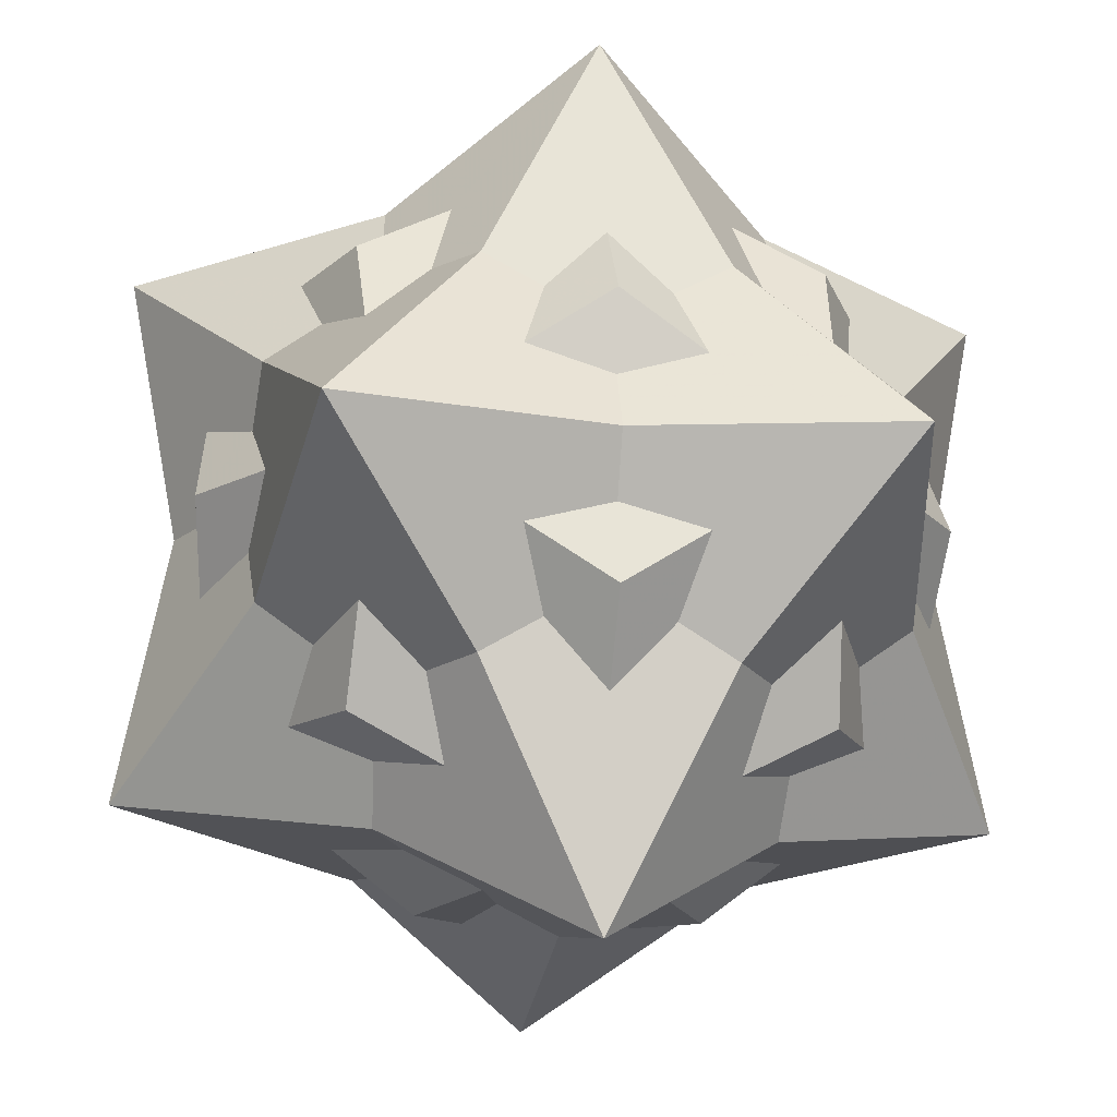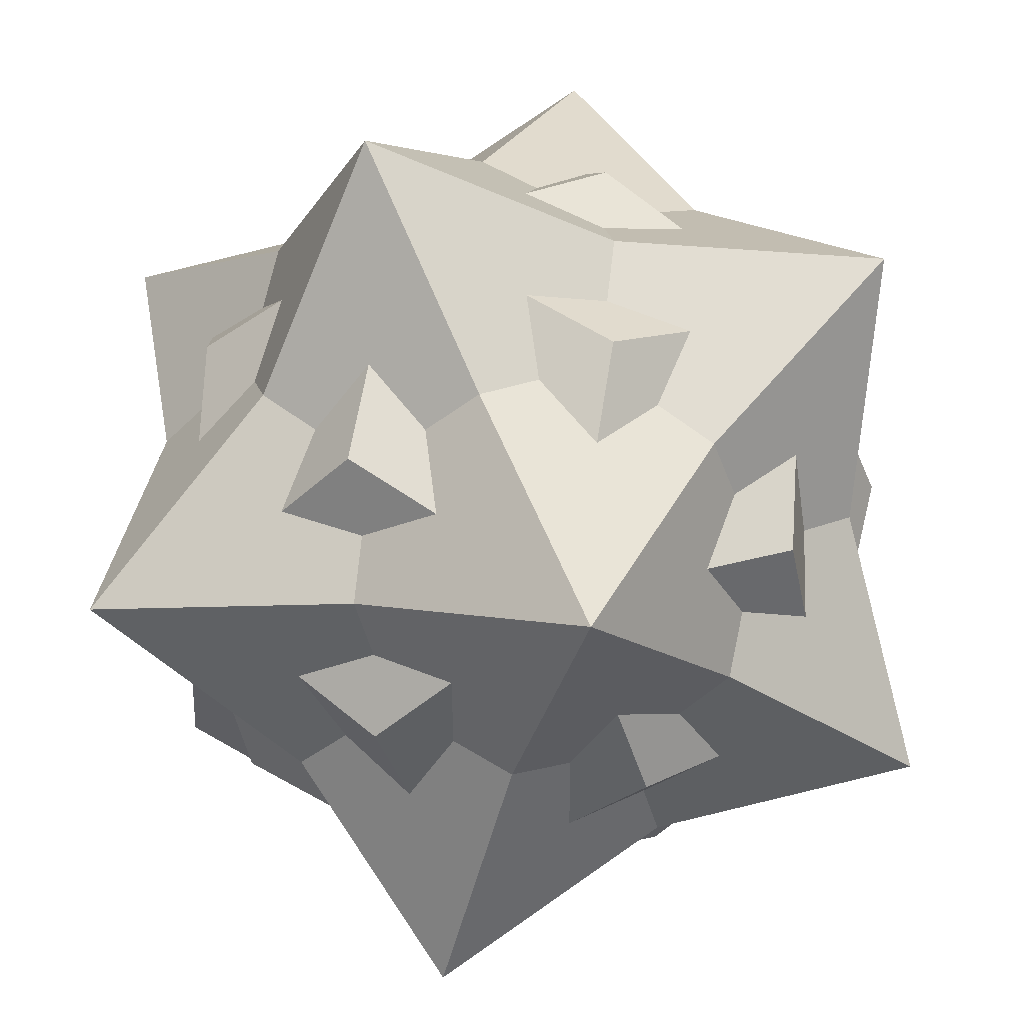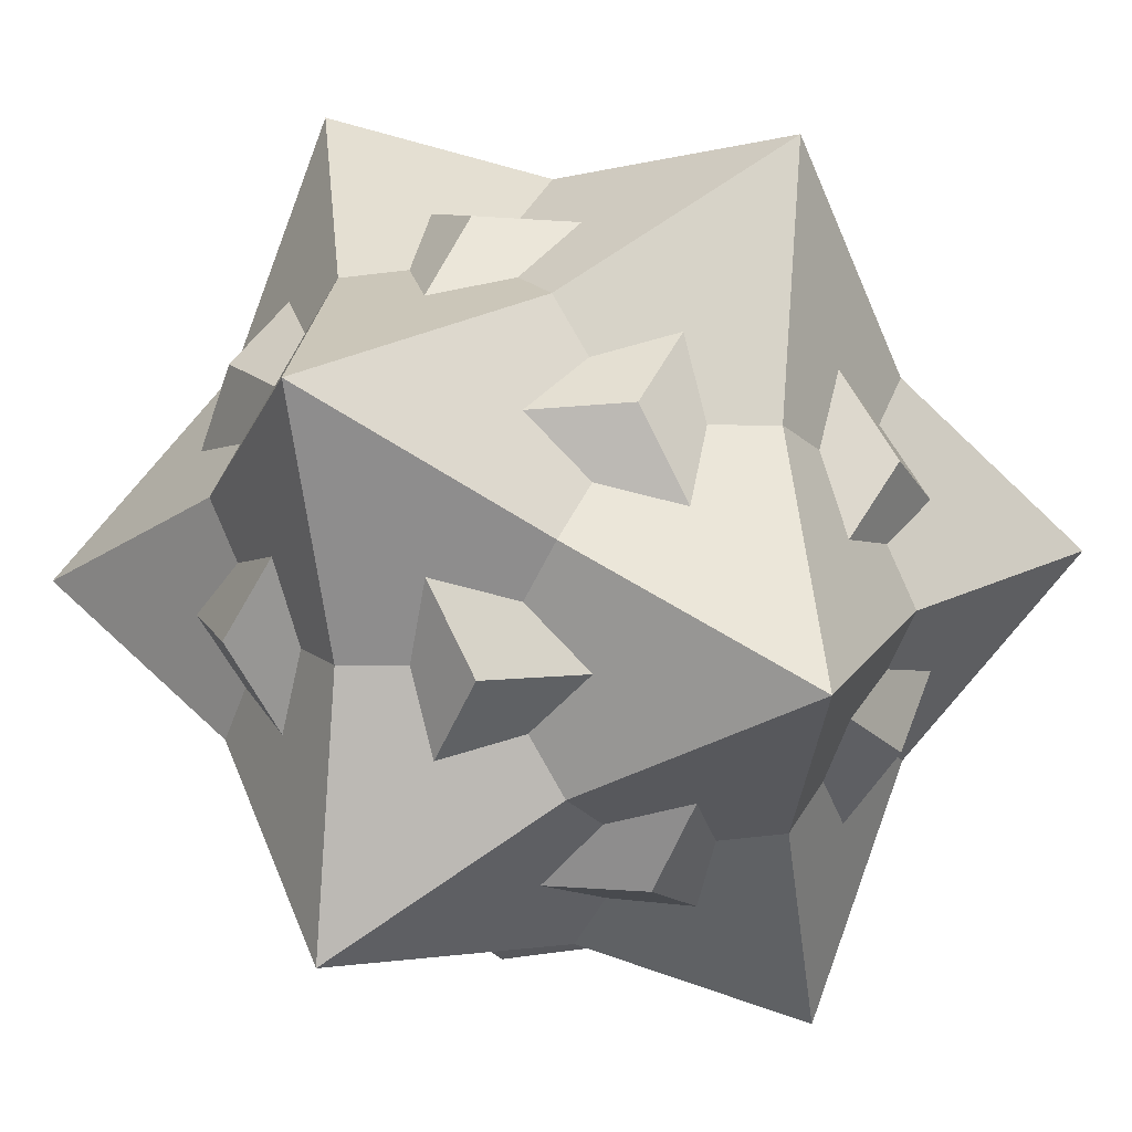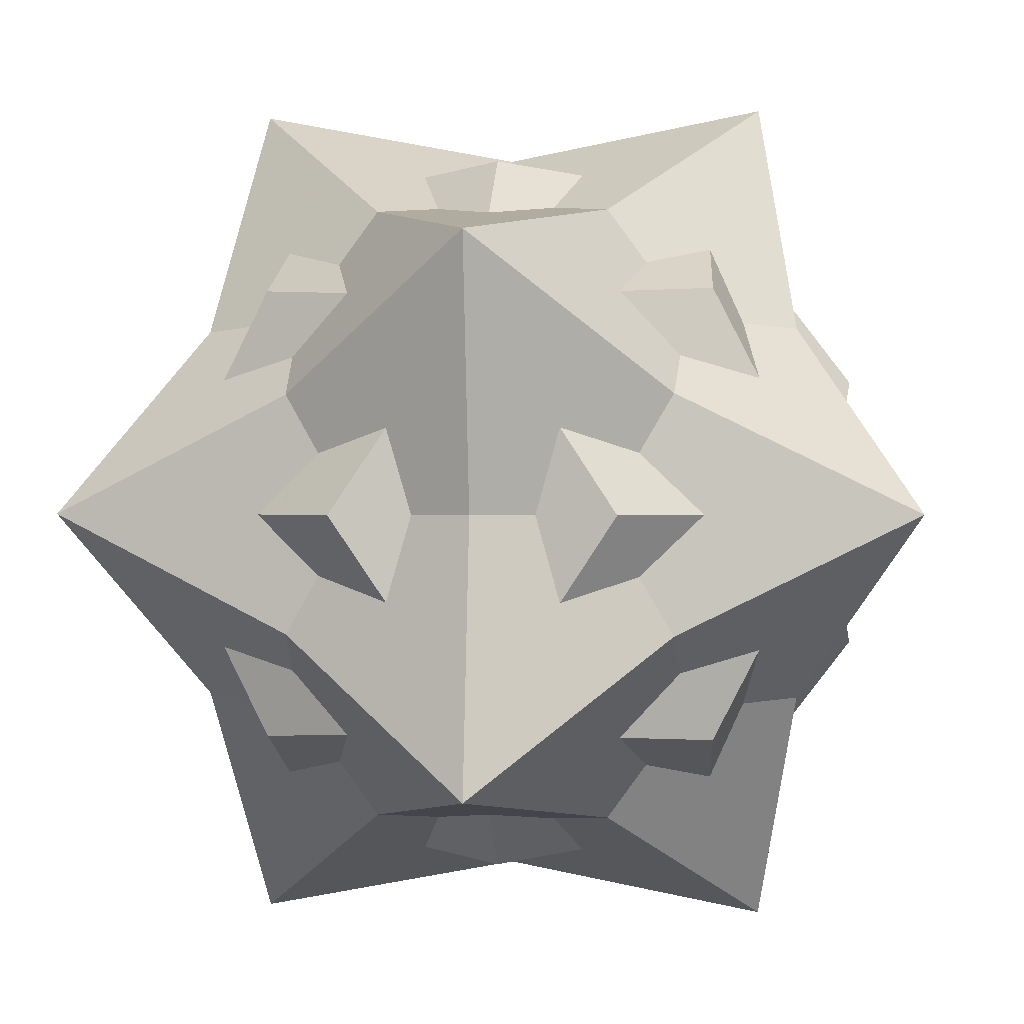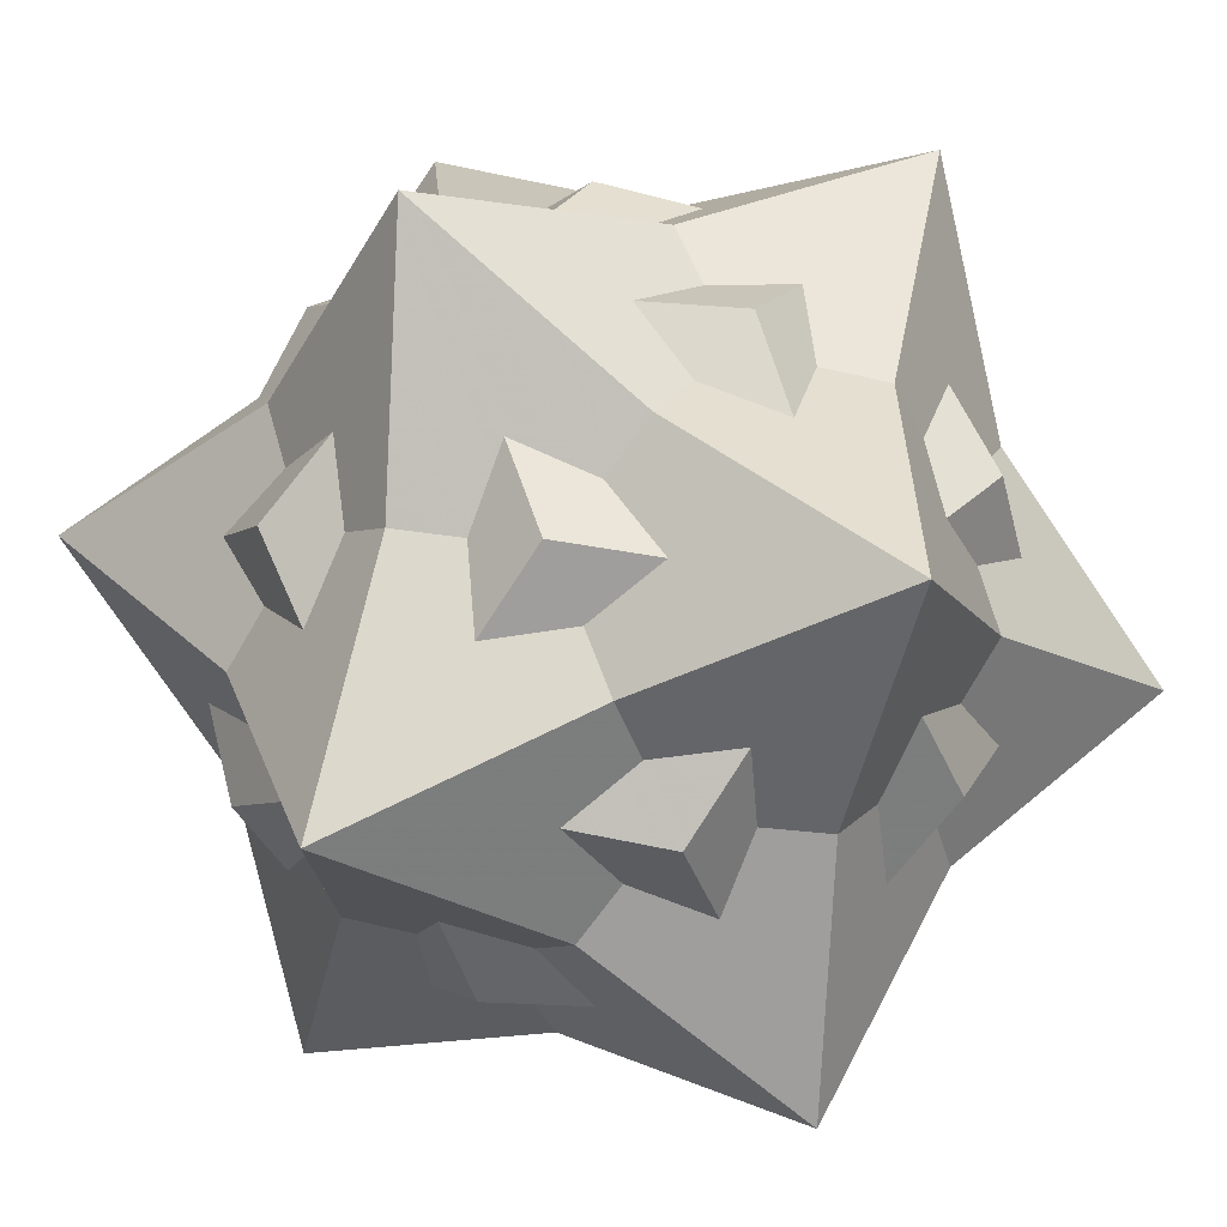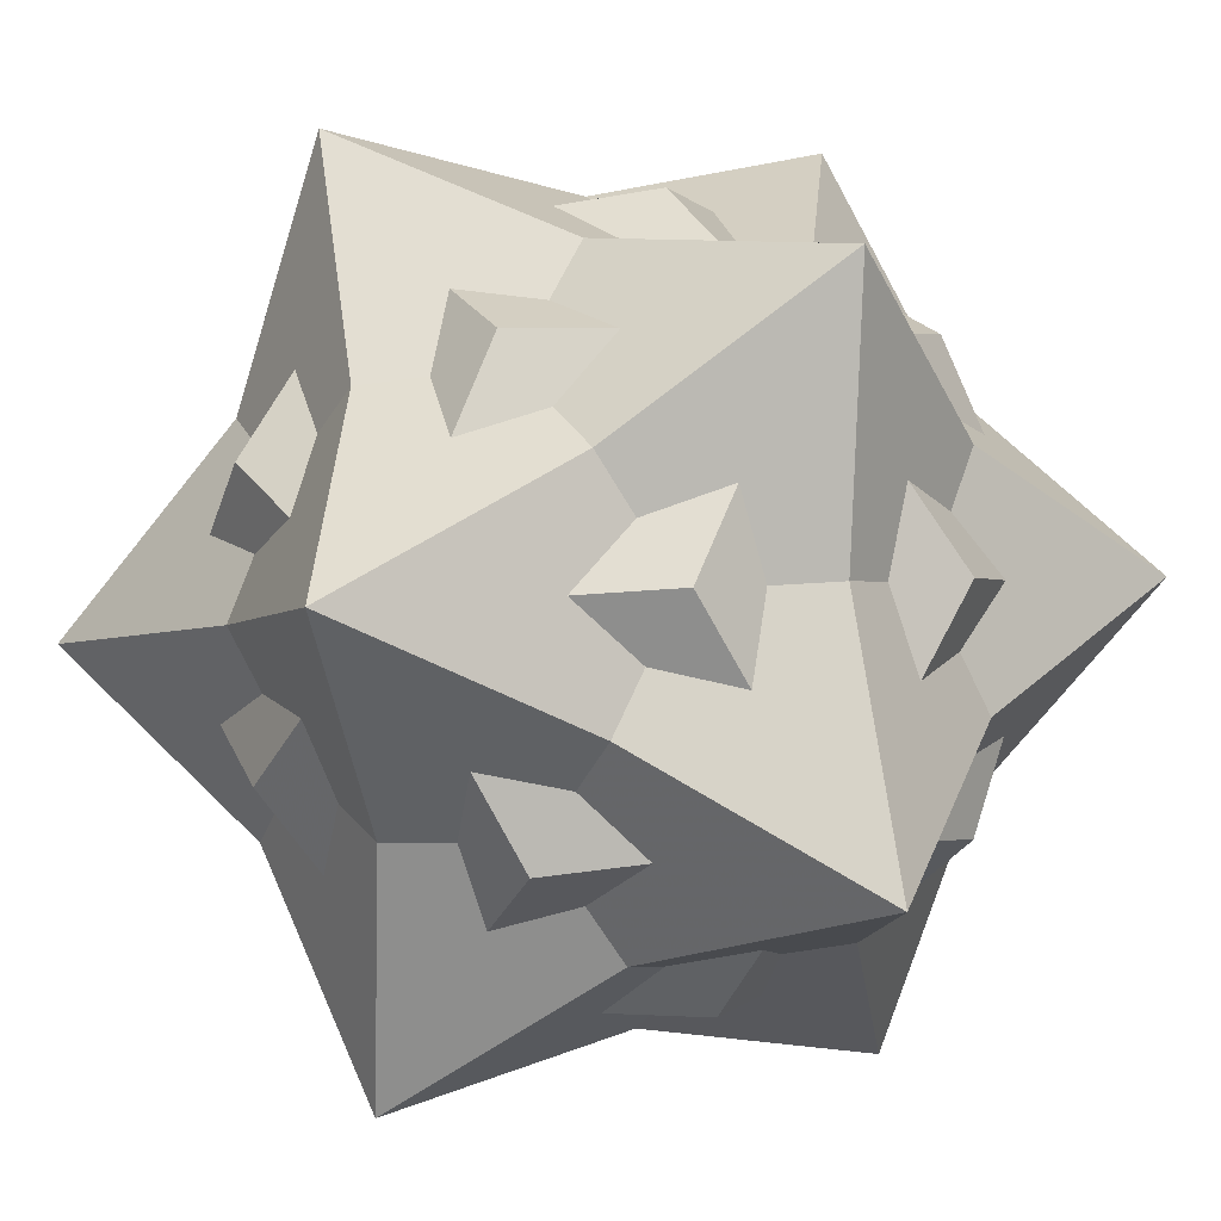
<metadata>
{"format":"obj","ext":"obj","renderer":"f3d","projection":"perspective","resolution":1024,"background":"white","views":[{"elev":-18.0,"azim":-8.5,"up":"+Y"},{"elev":-47.3,"azim":164.5,"up":"+Y"},{"elev":-57.4,"azim":123.7,"up":"+Y"},{"elev":0.5,"azim":-173.9,"up":"+Z"},{"elev":-79.5,"azim":-66.4,"up":"+Y"},{"elev":-74.1,"azim":-118.1,"up":"+Y"}]}
</metadata>
<code>
v 0 0.9271 0.5729
v 0 -0.9271 -0.5729
v 0 -0.9271 0.5729
v 0.9271 -0.5729 0
v -0.9271 -0.5729 0
v 0.9271 0.5729 0
v -0.9271 0.5729 0
v -0.5729 0 0.9271
v -0.5729 0 -0.9271
v 0.5729 0 0.9271
v 0.5729 0 -0.9271
v 0.9918 0 0.3788
v 0.9918 0 -0.3788
v -0.9918 0 0.3788
v -0.9918 0 -0.3788
v 0 0.3788 0.9918
v 0 0.3788 -0.9918
v 0 -0.3788 0.9918
v 0 -0.3788 -0.9918
v 0.3788 0.9918 0
v -0.3788 0.9918 0
v 0.3788 -0.9918 0
v -0.3788 -0.9918 0
v 0 -1.175 0.7263
v 0 -1.175 -0.7263
v 0 1.175 0.7263
v 0 1.175 -0.7263
v -1.175 0.7263 0
v 1.175 0.7263 0
v -1.175 -0.7263 0
v 1.175 -0.7263 0
v 0.7263 0 -1.175
v 0.7263 0 1.175
v -0.7263 0 -1.175
v -0.7263 0 1.175
v -0.6129 -0.6129 -0.6129
v -0.6129 -0.6129 0.6129
v 0.6129 -0.6129 -0.6129
v 0.6129 -0.6129 0.6129
v -0.6129 0.6129 -0.6129
v -0.6129 0.6129 0.6129
v 0.6129 0.6129 -0.6129
v 0.6129 0.6129 0.6129
v 0 0.9271 -0.5729
f 24 2 38 4
f 24 4 12 10
f 24 10 16 8
f 24 8 14 5
f 24 5 36 2
f 25 4 39 3
f 25 3 37 5
f 25 5 15 9
f 25 9 17 11
f 25 11 13 4
f 26 44 40 7
f 26 7 14 8
f 26 8 18 10
f 26 10 12 6
f 26 6 42 44
f 27 1 43 6
f 27 6 13 11
f 27 11 19 9
f 27 9 15 7
f 27 7 41 1
f 28 44 17 9
f 28 9 36 5
f 28 5 37 8
f 28 8 16 1
f 28 1 20 44
f 29 44 21 1
f 29 1 16 10
f 29 10 39 4
f 29 4 38 11
f 29 11 17 44
f 30 2 22 3
f 30 3 18 8
f 30 8 41 7
f 30 7 40 9
f 30 9 19 2
f 31 2 19 11
f 31 11 42 6
f 31 6 43 10
f 31 10 18 3
f 31 3 23 2
f 32 44 20 6
f 32 6 12 4
f 32 4 22 2
f 32 2 36 9
f 32 9 40 44
f 33 1 41 8
f 33 8 37 3
f 33 3 22 4
f 33 4 13 6
f 33 6 20 1
f 34 44 42 11
f 34 11 38 2
f 34 2 23 5
f 34 5 14 7
f 34 7 21 44
f 35 1 21 7
f 35 7 15 5
f 35 5 23 3
f 35 3 39 10
f 35 10 43 1

</code>
